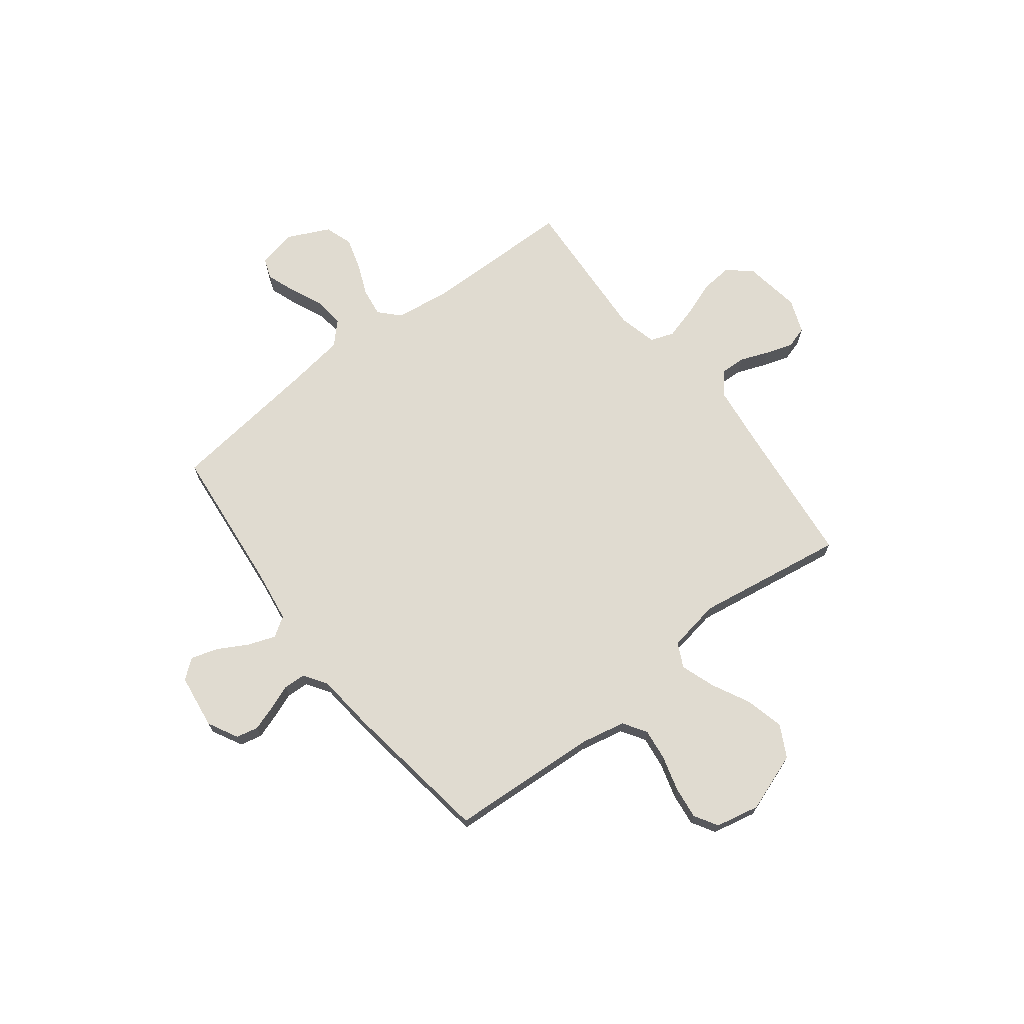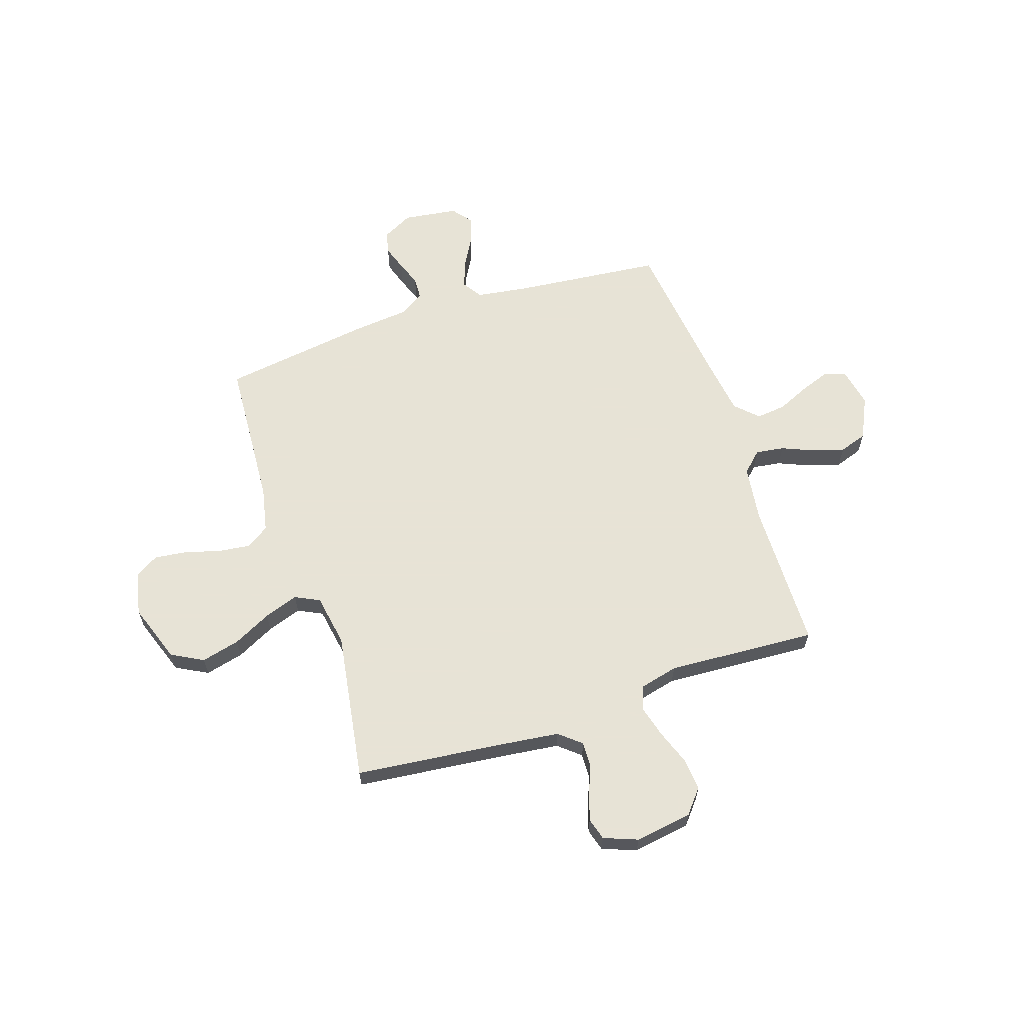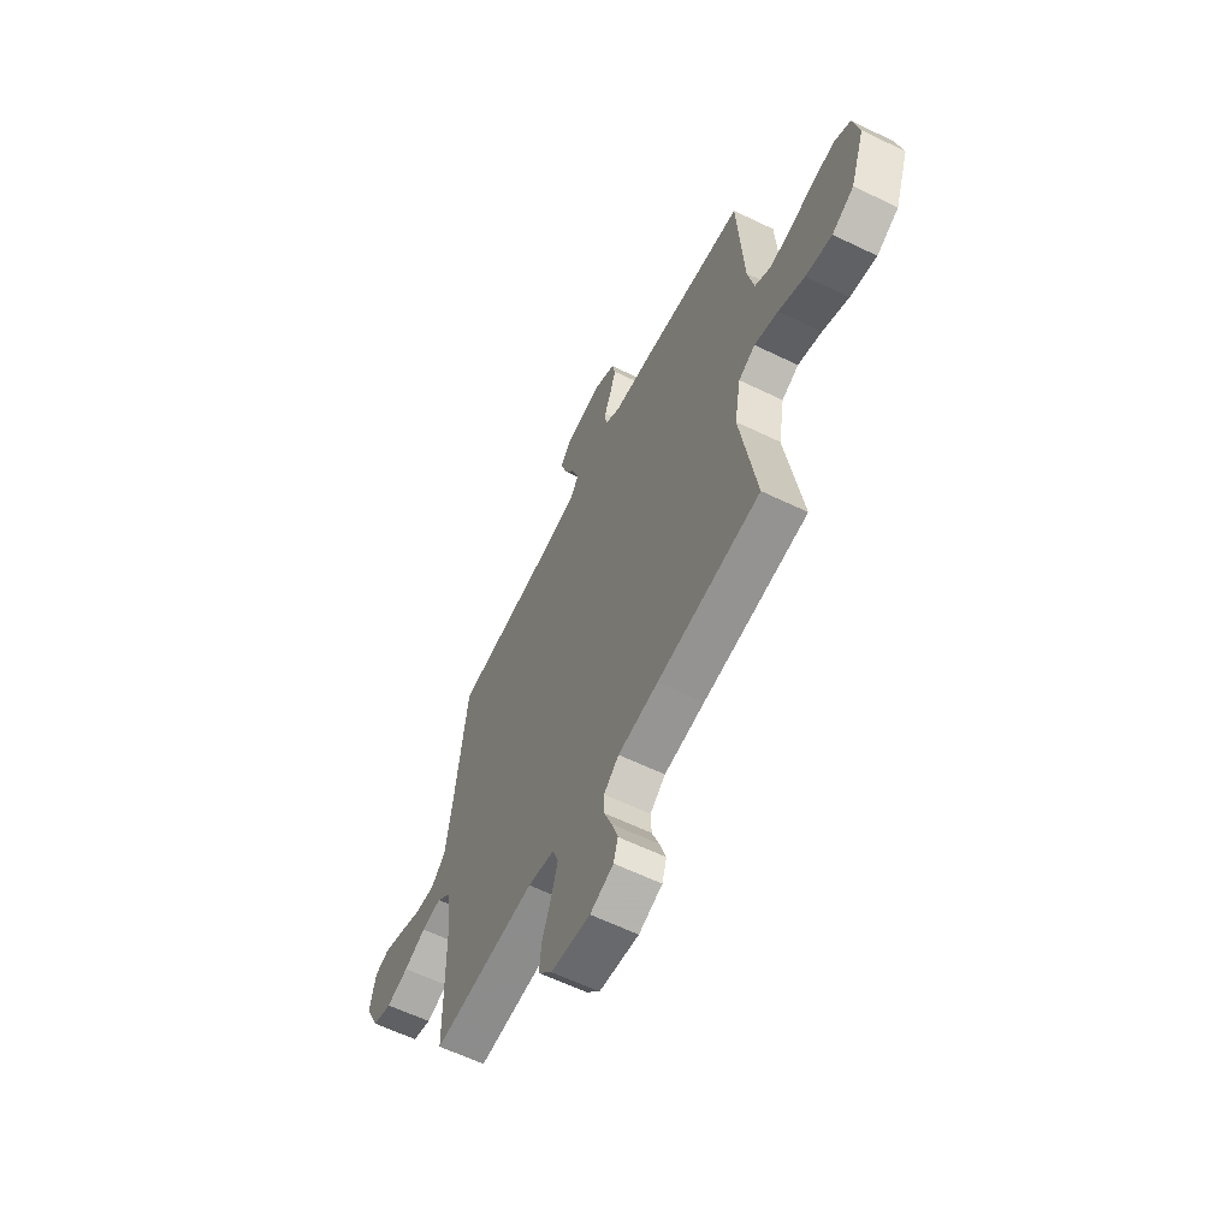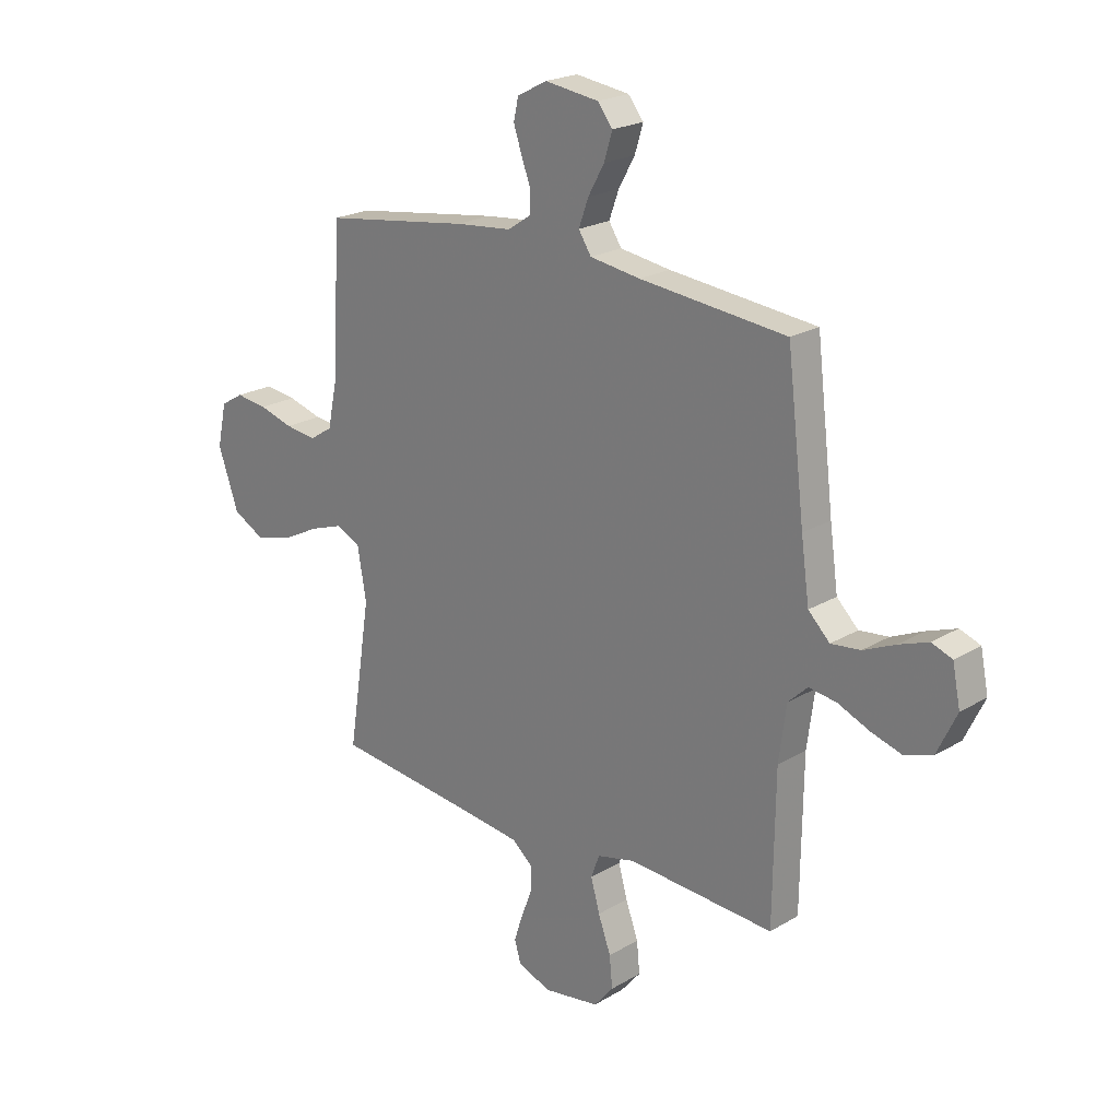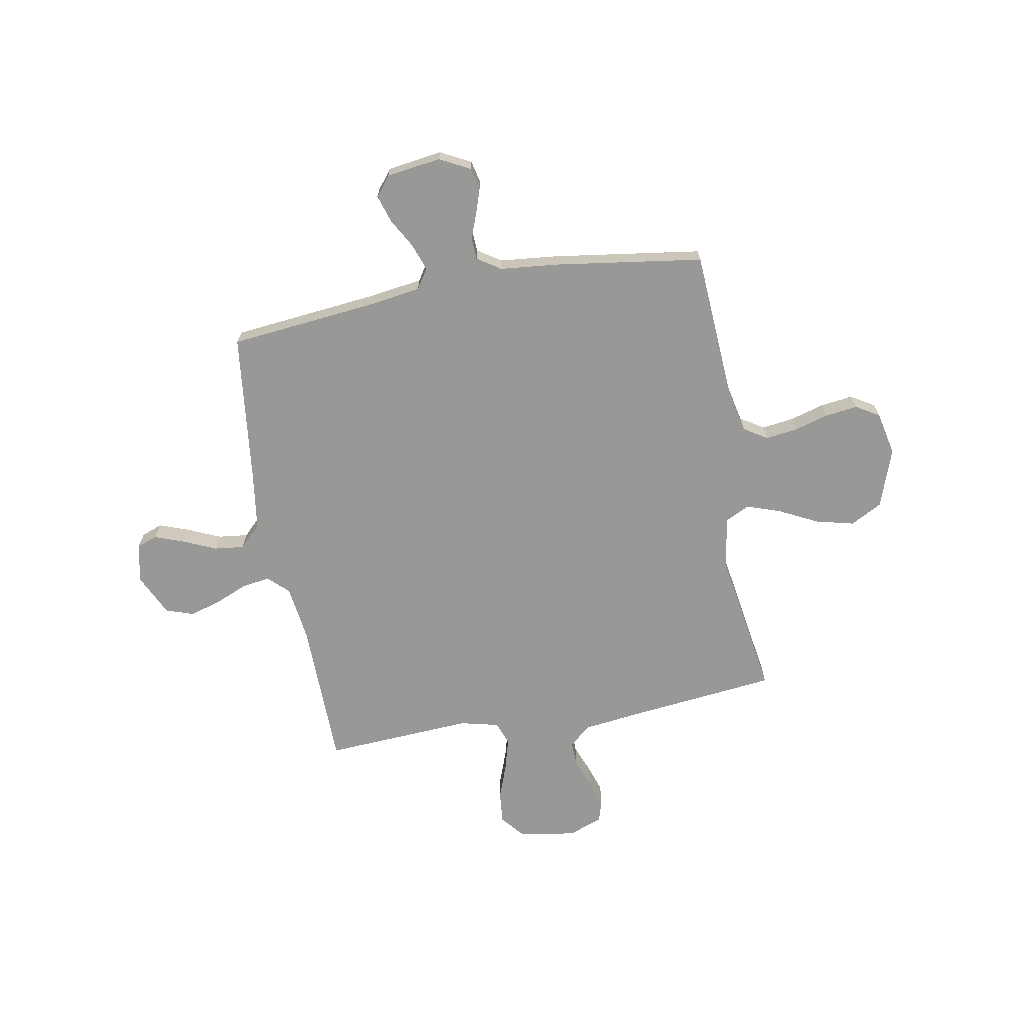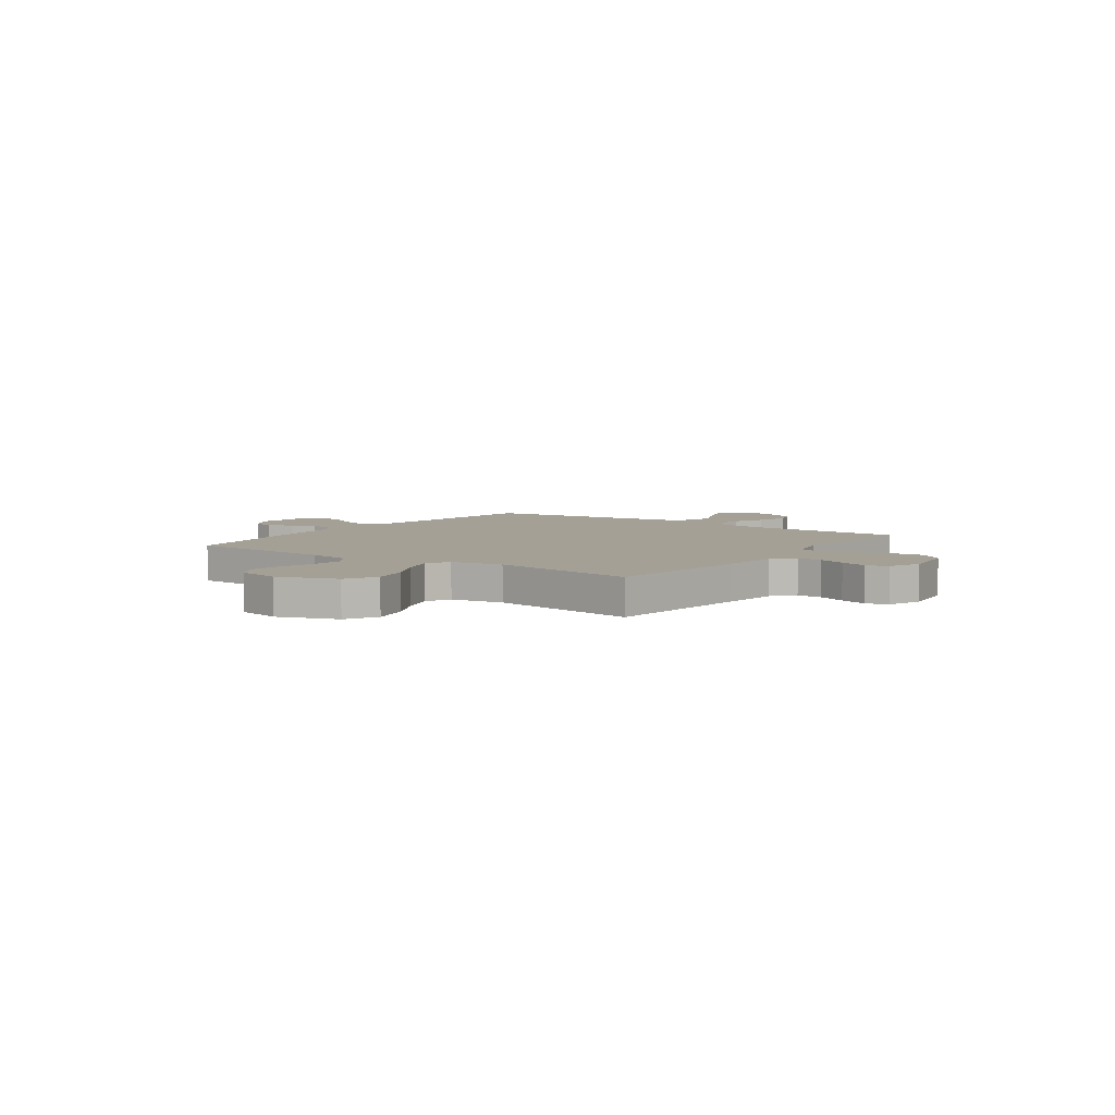
<metadata>
{"format":"obj","ext":"obj","renderer":"f3d","projection":"perspective","resolution":1024,"background":"white","views":[{"elev":70.0,"azim":52.4,"up":"+Y"},{"elev":62.6,"azim":161.8,"up":"+Y"},{"elev":-61.1,"azim":63.7,"up":"+Z"},{"elev":21.8,"azim":-136.2,"up":"+Z"},{"elev":-68.5,"azim":10.4,"up":"+Y"},{"elev":5.7,"azim":125.5,"up":"+Y"}]}
</metadata>
<code>
v -0.5 0.07 -0.5
v -0.504 0.07 -0.2
v -0.519 0.07 -0.087
v -0.559 0.07 -0.049
v -0.616 0.07 -0.057
v -0.68 0.07 -0.084
v -0.744 0.07 -0.103
v -0.8 0.07 -0.084
v -0.84 0.07 0
v -0.824 0.07 0.079
v -0.782 0.07 0.094
v -0.722 0.07 0.072
v -0.657 0.07 0.043
v -0.597 0.07 0.036
v -0.553 0.07 0.079
v -0.536 0.07 0.2
v -0.5 0.07 0.5
v -0.2 0.07 0.53
v -0.097 0.07 0.545
v -0.071 0.07 0.585
v -0.091 0.07 0.64
v -0.124 0.07 0.699
v -0.141 0.07 0.754
v -0.11 0.07 0.793
v 0 0.07 0.808
v 0.061 0.07 0.776
v 0.071 0.07 0.732
v 0.054 0.07 0.681
v 0.035 0.07 0.631
v 0.037 0.07 0.587
v 0.084 0.07 0.556
v 0.2 0.07 0.544
v 0.5 0.07 0.5
v 0.518 0.07 0.2
v 0.537 0.07 0.11
v 0.584 0.07 0.08
v 0.648 0.07 0.088
v 0.718 0.07 0.108
v 0.783 0.07 0.116
v 0.83 0.07 0.088
v 0.849 0.07 0
v 0.807 0.07 -0.119
v 0.743 0.07 -0.153
v 0.666 0.07 -0.134
v 0.589 0.07 -0.095
v 0.52 0.07 -0.071
v 0.471 0.07 -0.095
v 0.453 0.07 -0.2
v 0.5 0.07 -0.5
v 0.2 0.07 -0.532
v 0.083 0.07 -0.546
v 0.039 0.07 -0.583
v 0.041 0.07 -0.633
v 0.063 0.07 -0.69
v 0.081 0.07 -0.745
v 0.068 0.07 -0.789
v 0 0.07 -0.815
v -0.115 0.07 -0.797
v -0.155 0.07 -0.749
v -0.149 0.07 -0.685
v -0.123 0.07 -0.614
v -0.105 0.07 -0.549
v -0.122 0.07 -0.502
v -0.2 0.07 -0.483
v -0.5 0 -0.5
v -0.504 0 -0.2
v -0.519 0 -0.087
v -0.559 0 -0.049
v -0.616 0 -0.057
v -0.68 0 -0.084
v -0.744 0 -0.103
v -0.8 0 -0.084
v -0.84 0 0
v -0.824 0 0.079
v -0.782 0 0.094
v -0.722 0 0.072
v -0.657 0 0.043
v -0.597 0 0.036
v -0.553 0 0.079
v -0.536 0 0.2
v -0.5 0 0.5
v -0.2 0 0.53
v -0.097 0 0.545
v -0.071 0 0.585
v -0.091 0 0.64
v -0.124 0 0.699
v -0.141 0 0.754
v -0.11 0 0.793
v 0 0 0.808
v 0.061 0 0.776
v 0.071 0 0.732
v 0.054 0 0.681
v 0.035 0 0.631
v 0.037 0 0.587
v 0.084 0 0.556
v 0.2 0 0.544
v 0.5 0 0.5
v 0.518 0 0.2
v 0.537 0 0.11
v 0.584 0 0.08
v 0.648 0 0.088
v 0.718 0 0.108
v 0.783 0 0.116
v 0.83 0 0.088
v 0.849 0 0
v 0.807 0 -0.119
v 0.743 0 -0.153
v 0.666 0 -0.134
v 0.589 0 -0.095
v 0.52 0 -0.071
v 0.471 0 -0.095
v 0.453 0 -0.2
v 0.5 0 -0.5
v 0.2 0 -0.532
v 0.083 0 -0.546
v 0.039 0 -0.583
v 0.041 0 -0.633
v 0.063 0 -0.69
v 0.081 0 -0.745
v 0.068 0 -0.789
v 0 0 -0.815
v -0.115 0 -0.797
v -0.155 0 -0.749
v -0.149 0 -0.685
v -0.123 0 -0.614
v -0.105 0 -0.549
v -0.122 0 -0.502
v -0.2 0 -0.483
f 59 60 61
f 58 59 61
f 57 58 61
f 56 57 61
f 55 56 61
f 54 55 61
f 53 54 61
f 52 53 61 62
f 51 52 62 63
f 48 49 50
f 51 63 64
f 50 51 64
f 48 50 64
f 47 48 64
f 43 44 45
f 42 43 45
f 41 42 45
f 40 41 45
f 39 40 45
f 38 39 45
f 37 38 45
f 36 37 45 46
f 35 36 46 47
f 31 32 33 34
f 64 1 2
f 47 64 2
f 35 47 2
f 34 35 2
f 31 34 2
f 30 31 2
f 27 28 29
f 26 27 29
f 25 26 29
f 24 25 29
f 23 24 29
f 22 23 29
f 21 22 29
f 16 17 18
f 15 16 18 19
f 11 12 13
f 10 11 13
f 9 10 13
f 8 9 13
f 7 8 13
f 6 7 13
f 5 6 13
f 4 5 13 14
f 3 4 14 15
f 30 2 3
f 20 21 29 30
f 19 20 30
f 3 15 19 30
f 125 124 123
f 125 123 122
f 125 122 121
f 125 121 120
f 125 120 119
f 125 119 118
f 125 118 117
f 126 125 117 116
f 127 126 116 115
f 114 113 112
f 128 127 115
f 128 115 114
f 128 114 112
f 128 112 111
f 109 108 107
f 109 107 106
f 109 106 105
f 109 105 104
f 109 104 103
f 109 103 102
f 109 102 101
f 110 109 101 100
f 111 110 100 99
f 98 97 96 95
f 66 65 128
f 66 128 111
f 66 111 99
f 66 99 98
f 66 98 95
f 66 95 94
f 93 92 91
f 93 91 90
f 93 90 89
f 93 89 88
f 93 88 87
f 93 87 86
f 93 86 85
f 82 81 80
f 83 82 80 79
f 77 76 75
f 77 75 74
f 77 74 73
f 77 73 72
f 77 72 71
f 77 71 70
f 77 70 69
f 78 77 69 68
f 79 78 68 67
f 67 66 94
f 94 93 85 84
f 94 84 83
f 94 83 79 67
f 1 65 66 2
f 2 66 67 3
f 3 67 68 4
f 4 68 69 5
f 5 69 70 6
f 6 70 71 7
f 7 71 72 8
f 8 72 73 9
f 9 73 74 10
f 10 74 75 11
f 11 75 76 12
f 12 76 77 13
f 13 77 78 14
f 14 78 79 15
f 15 79 80 16
f 16 80 81 17
f 17 81 82 18
f 18 82 83 19
f 19 83 84 20
f 20 84 85 21
f 21 85 86 22
f 22 86 87 23
f 23 87 88 24
f 24 88 89 25
f 25 89 90 26
f 26 90 91 27
f 27 91 92 28
f 28 92 93 29
f 29 93 94 30
f 30 94 95 31
f 31 95 96 32
f 32 96 97 33
f 33 97 98 34
f 34 98 99 35
f 35 99 100 36
f 36 100 101 37
f 37 101 102 38
f 38 102 103 39
f 39 103 104 40
f 40 104 105 41
f 41 105 106 42
f 42 106 107 43
f 43 107 108 44
f 44 108 109 45
f 45 109 110 46
f 46 110 111 47
f 47 111 112 48
f 48 112 113 49
f 49 113 114 50
f 50 114 115 51
f 51 115 116 52
f 52 116 117 53
f 53 117 118 54
f 54 118 119 55
f 55 119 120 56
f 56 120 121 57
f 57 121 122 58
f 58 122 123 59
f 59 123 124 60
f 60 124 125 61
f 61 125 126 62
f 62 126 127 63
f 63 127 128 64
f 64 128 65 1

</code>
